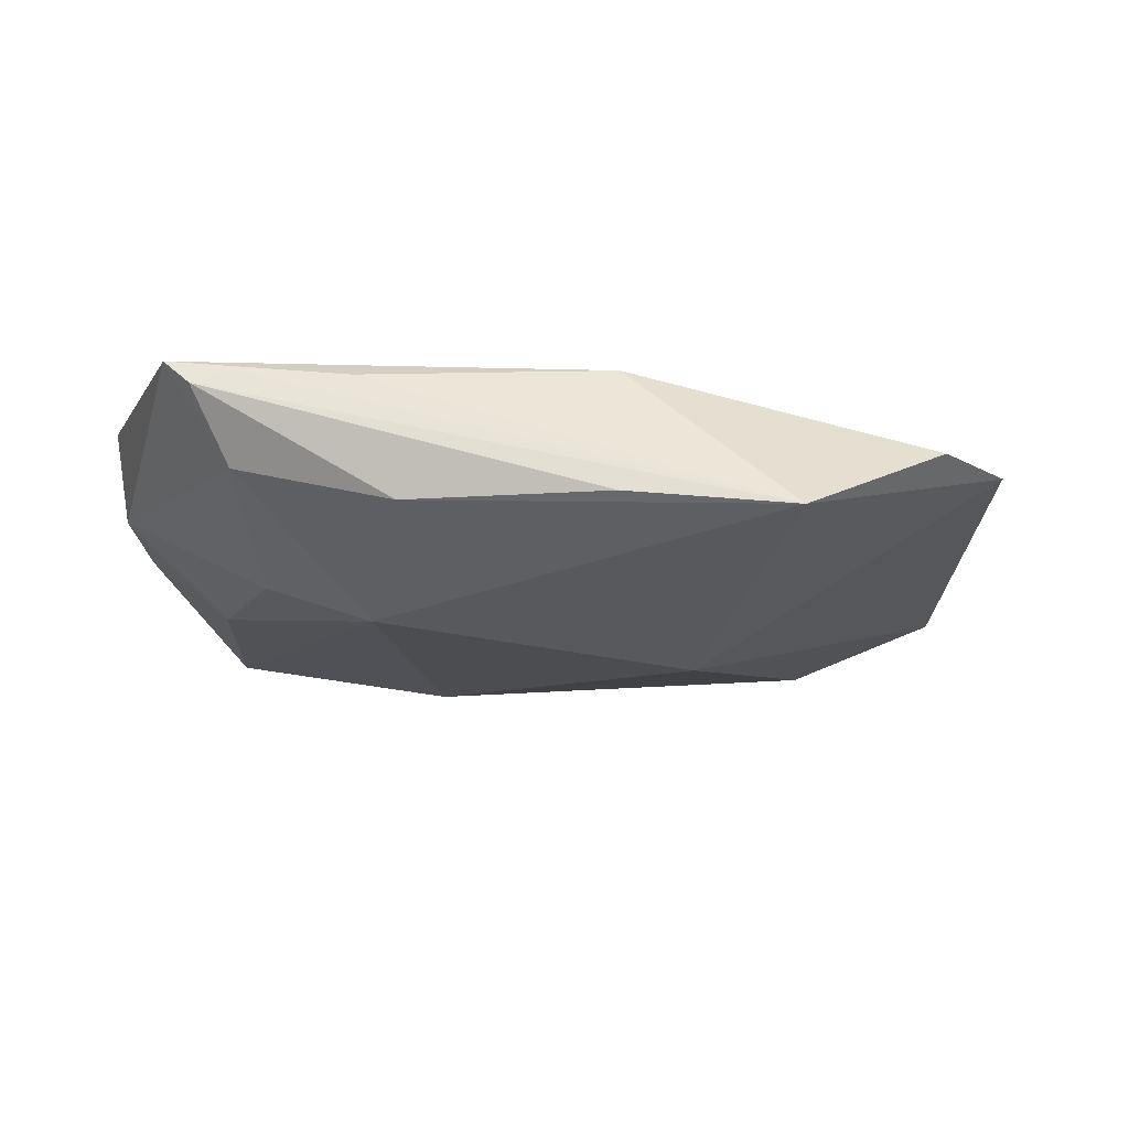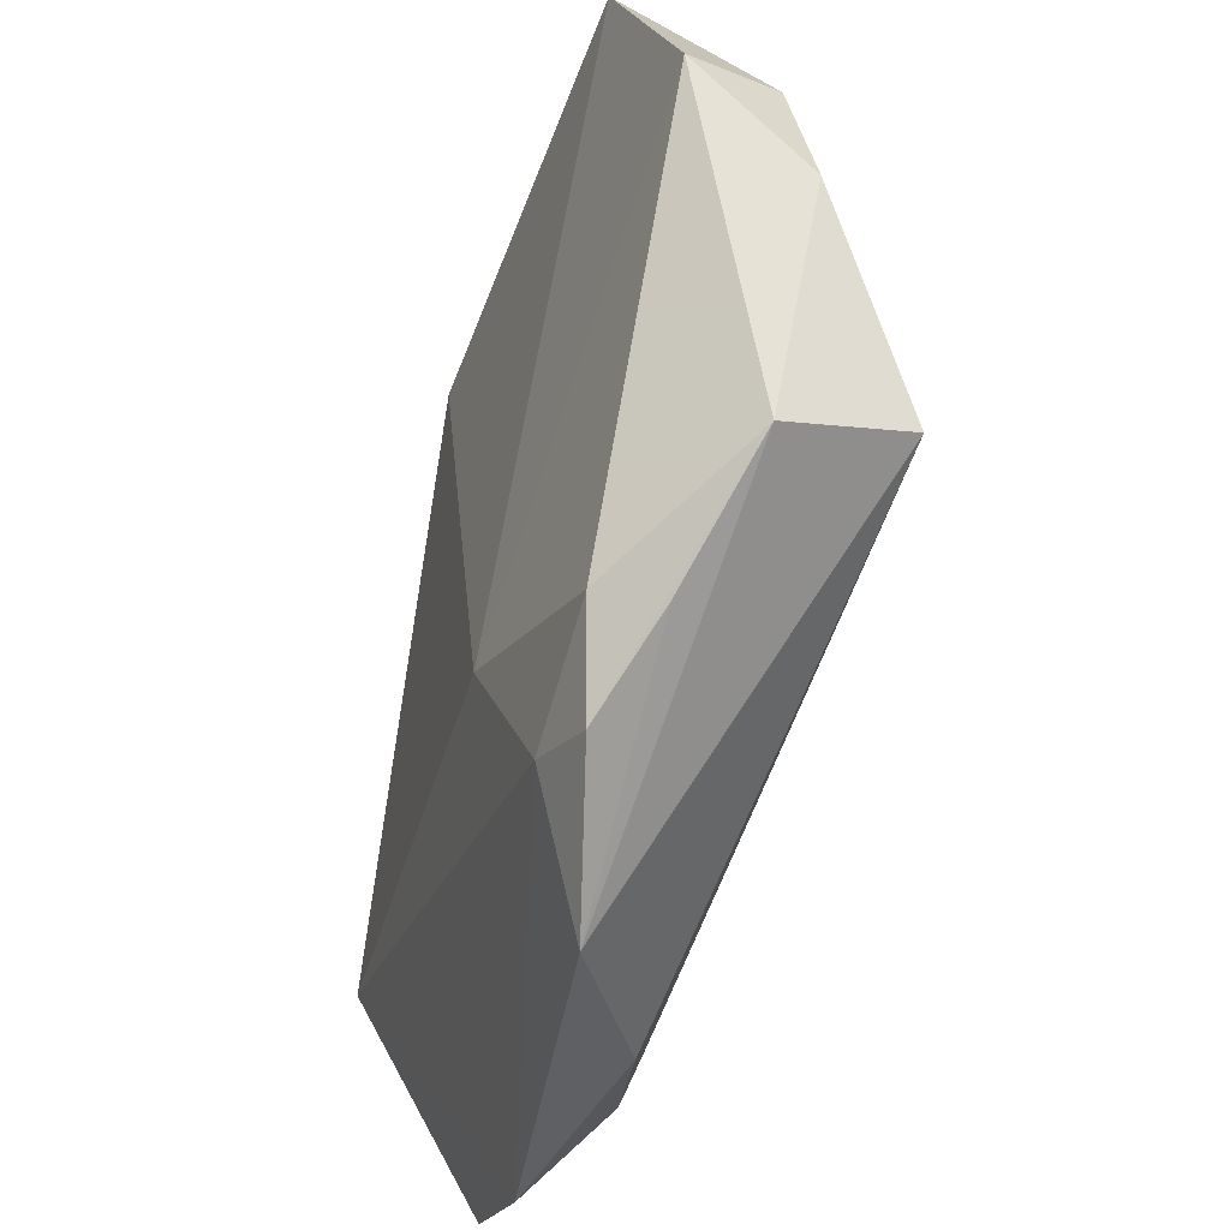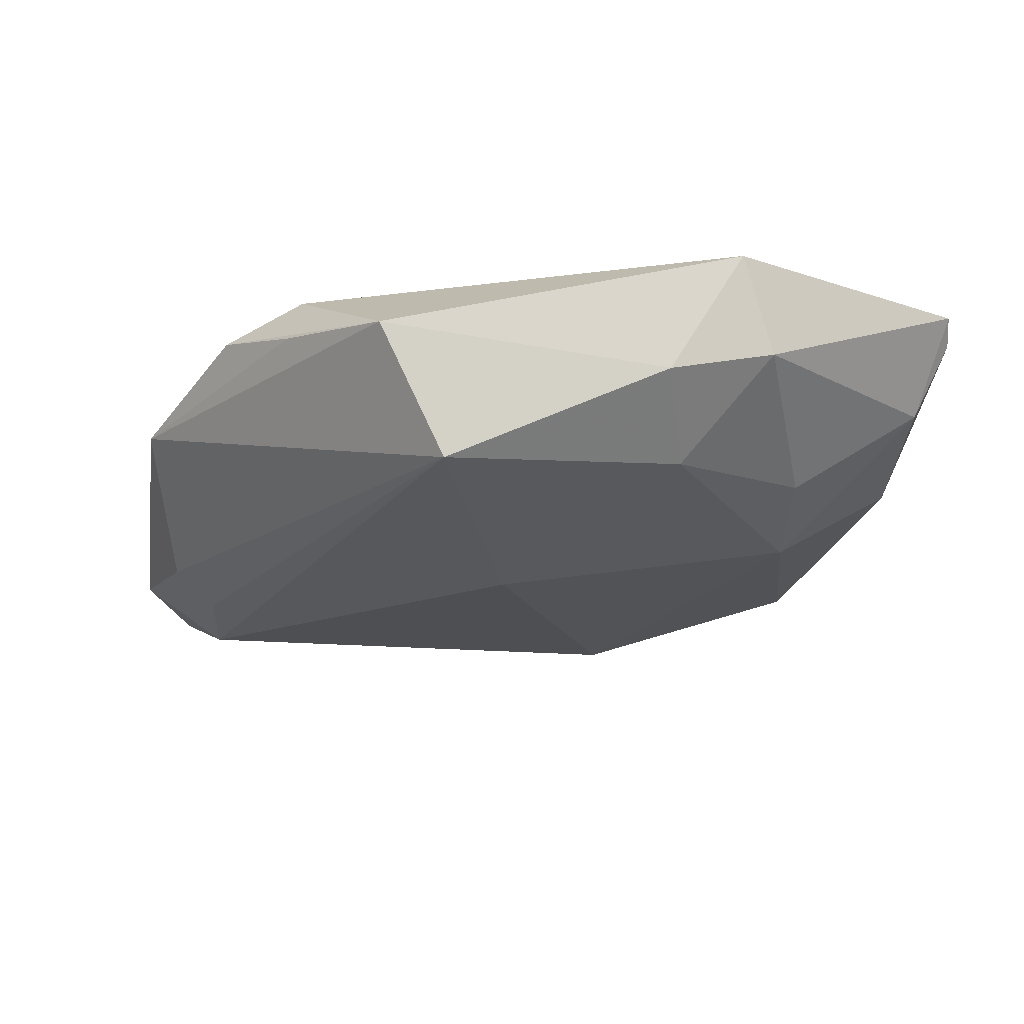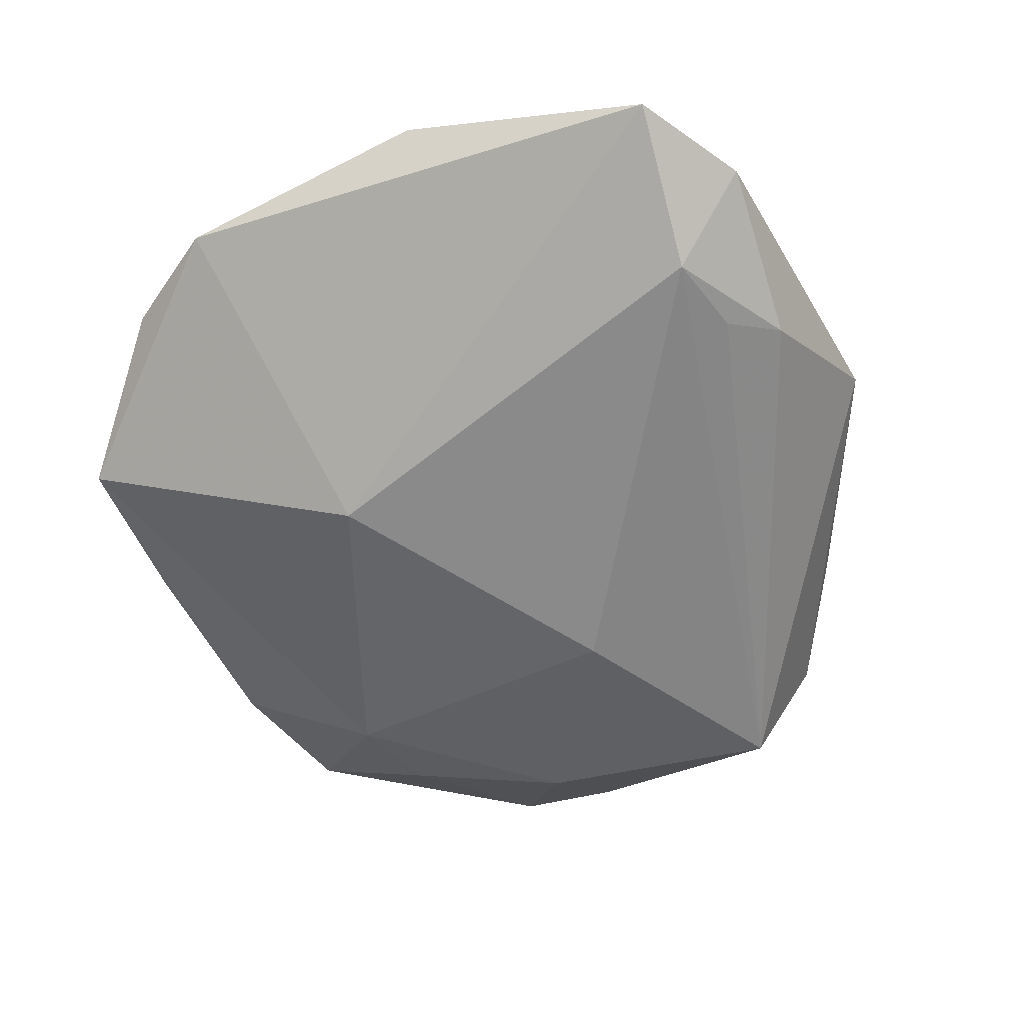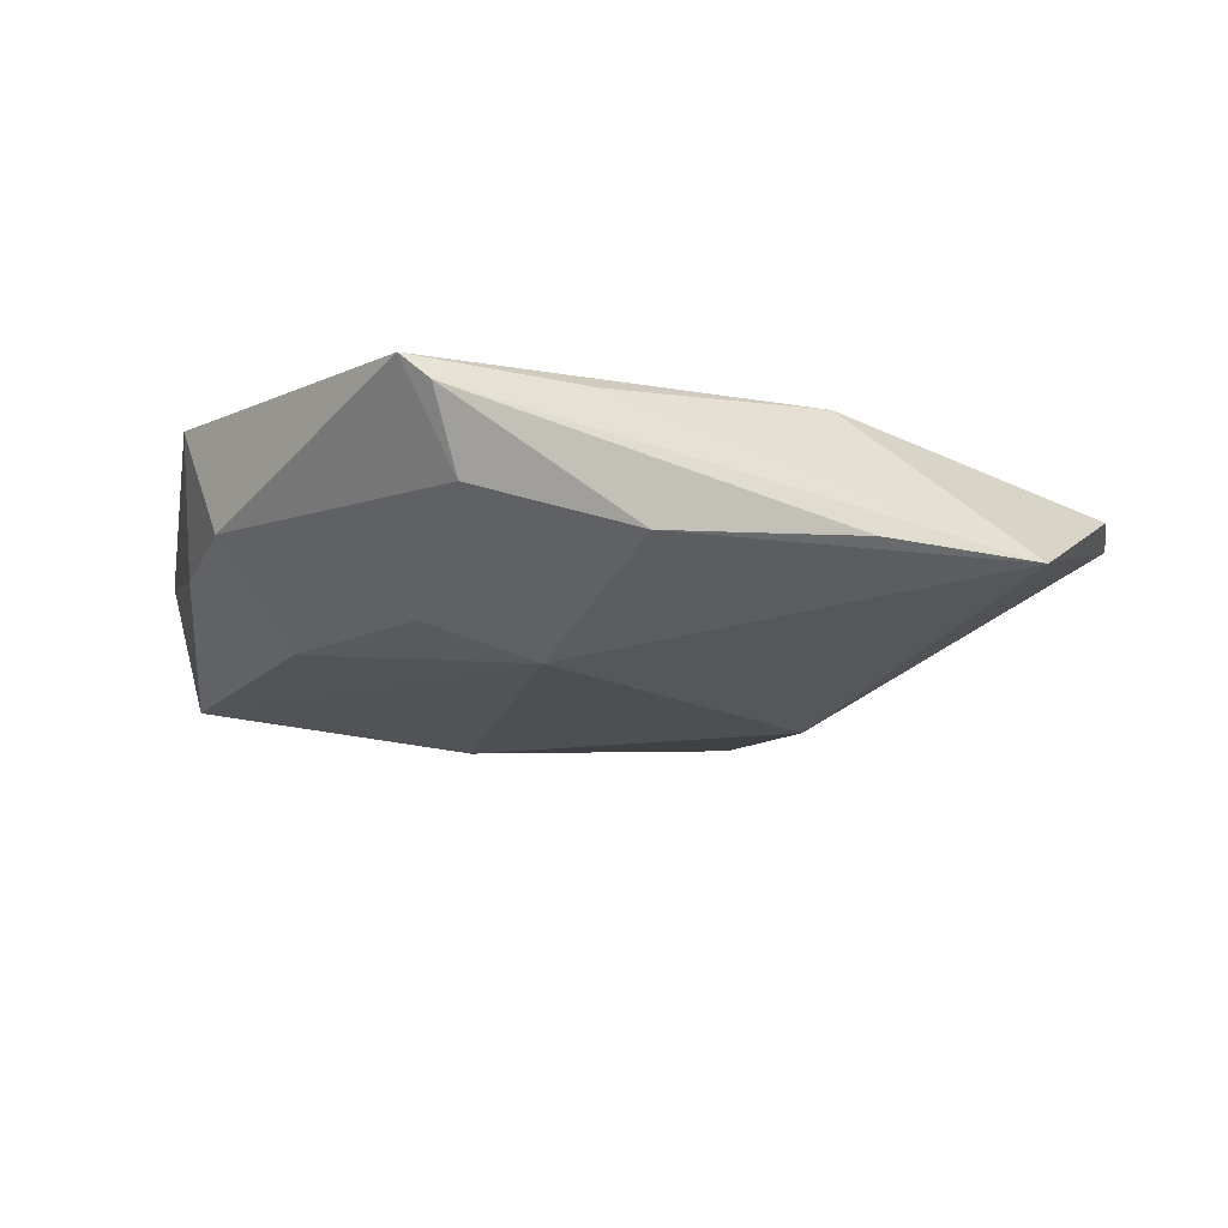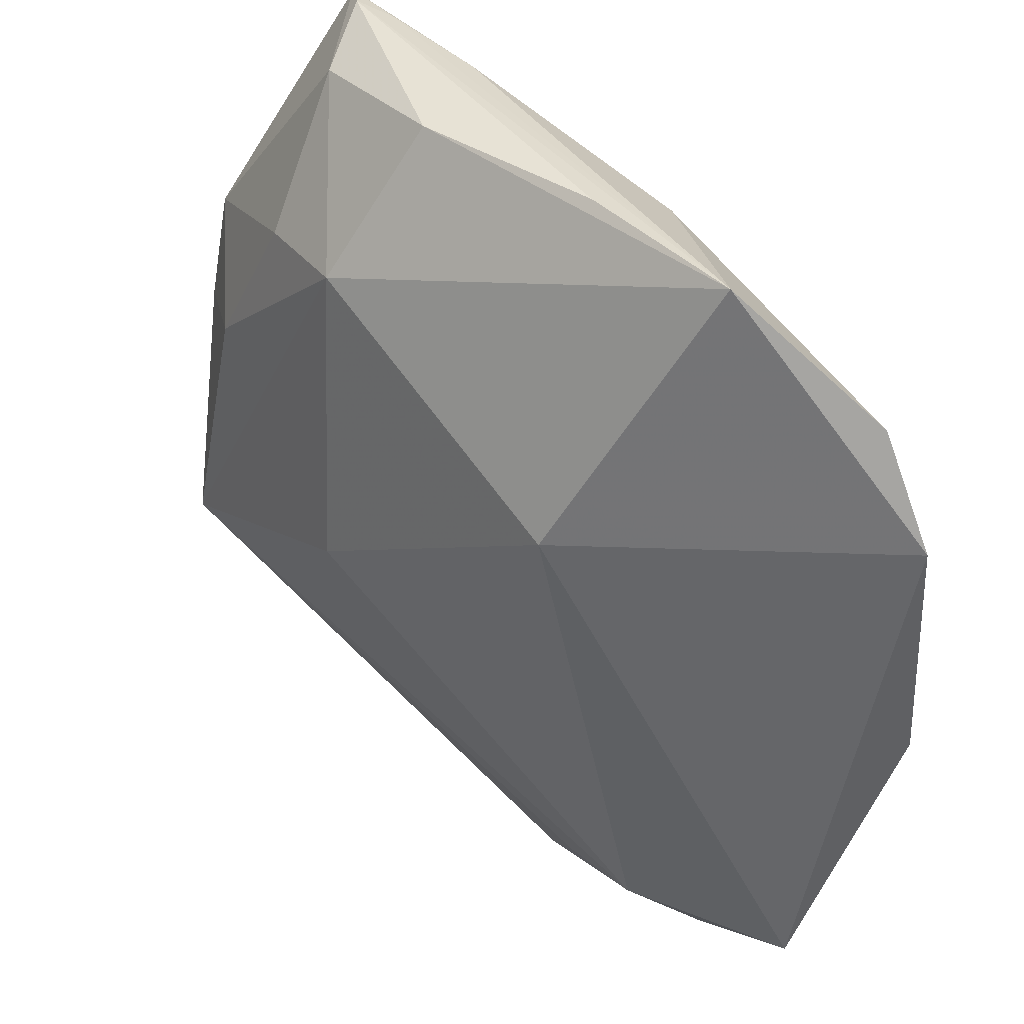
<metadata>
{"format":"obj","ext":"obj","renderer":"f3d","projection":"perspective","resolution":1024,"background":"white","views":[{"elev":-7.0,"azim":-175.3,"up":"+Z"},{"elev":-48.7,"azim":68.2,"up":"+Y"},{"elev":-21.0,"azim":77.4,"up":"+Z"},{"elev":-59.1,"azim":-64.5,"up":"+Z"},{"elev":-8.0,"azim":160.3,"up":"+Z"},{"elev":43.4,"azim":-139.0,"up":"+Y"}]}
</metadata>
<code>
v 0.02902 0.04302 0.00297
v -0.03051 0.04554 -0.001826
v -0.01128 0.03707 0.0139
v 0.02598 -0.03436 0.0119
v 0.03262 0.04656 0.01143
v 0.0466 0.01814 0.001004
v -0.01829 0.01331 -0.01609
v 0.04681 0.005616 -0.002044
v -0.04581 0.03099 0.005559
v 0.02887 -0.03632 0.005663
v 0.01622 0.02896 -0.01173
v 0.01113 0.04554 -0.0009082
v -0.05363 -0.01194 0.006734
v -0.02054 -0.03991 -0.01198
v 0.02842 0.02688 -0.007769
v 0.01595 0.04442 0.01242
v 0.02835 0.04551 0.01292
v 0.01859 -0.04269 0.008963
v 0.01021 -0.03877 0.01038
v -0.05299 0.01867 0.004698
v 0.003084 -0.02208 0.0139
v -0.04861 -0.0412 -0.006143
v -0.03563 -0.04796 -0.0052
v -0.01167 0.04656 -0.0003544
v 0.03561 0.04563 0.0139
v 0.001456 -0.05052 0.00275
v 0.04275 -0.0274 0.002251
v 0.03672 0.009541 -0.009485
v -0.01546 -0.04526 -0.009168
v 0.013 -0.006537 -0.01765
v 0.04921 0.014 0.01199
v 0.0408 -0.0194 -0.01287
v -0.03063 -0.03802 -0.01358
f 20 7 22
f 2 7 20
f 7 2 11
f 3 21 25
f 27 26 32
f 33 22 7
f 23 22 33
f 7 11 30
f 30 11 32
f 30 33 7
f 32 33 30
f 12 11 2
f 13 3 20
f 21 3 13
f 20 22 13
f 13 22 23
f 16 3 25
f 2 3 16
f 9 2 20
f 20 3 9
f 9 3 2
f 25 21 31
f 31 6 25
f 32 26 29
f 29 26 23
f 23 33 29
f 32 11 28
f 6 31 8
f 32 28 8
f 8 28 6
f 8 27 32
f 8 31 27
f 27 31 4
f 4 31 21
f 14 33 32
f 32 29 14
f 14 29 33
f 11 12 1
f 12 5 1
f 25 6 1
f 1 5 25
f 24 12 2
f 2 5 24
f 24 5 12
f 2 16 17
f 17 5 2
f 17 16 25
f 25 5 17
f 27 4 18
f 6 28 15
f 15 1 6
f 15 28 11
f 11 1 15
f 26 27 10
f 10 18 26
f 27 18 10
f 19 4 21
f 19 18 4
f 26 18 19
f 21 13 19
f 23 26 19
f 19 13 23

</code>
